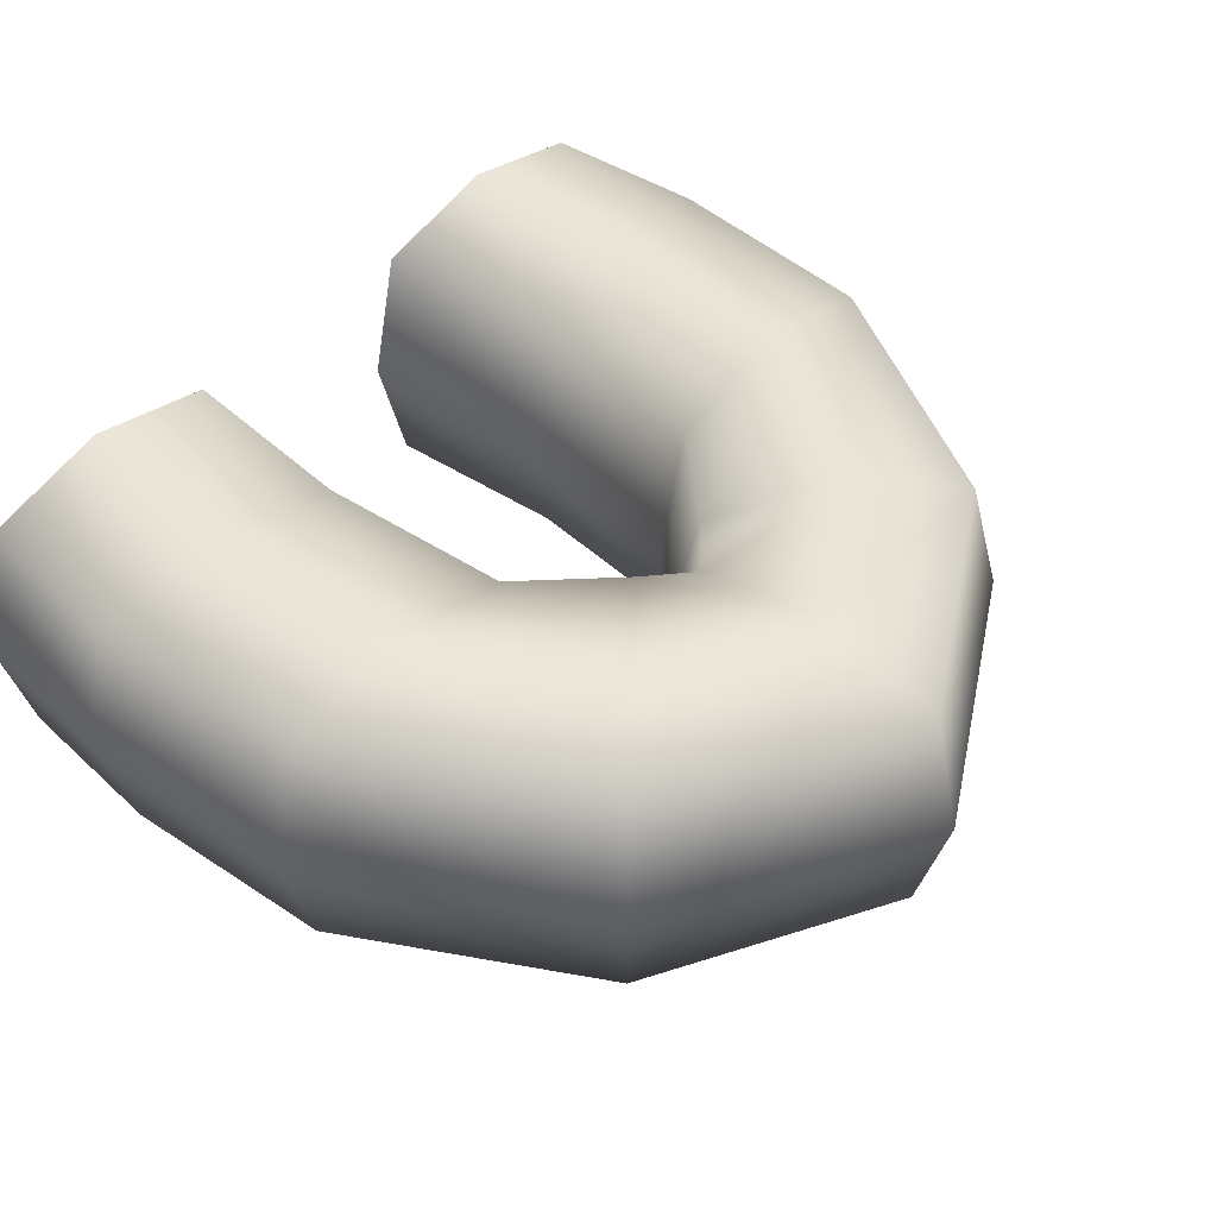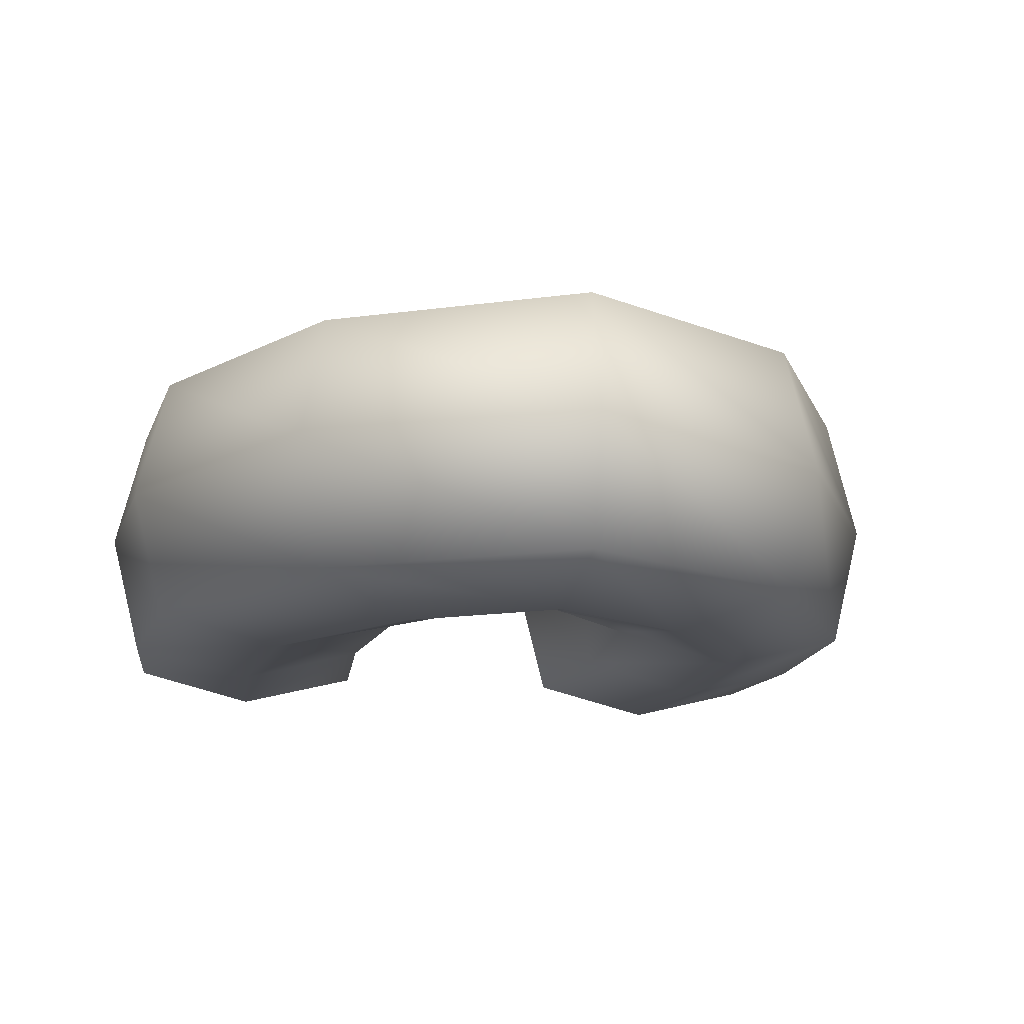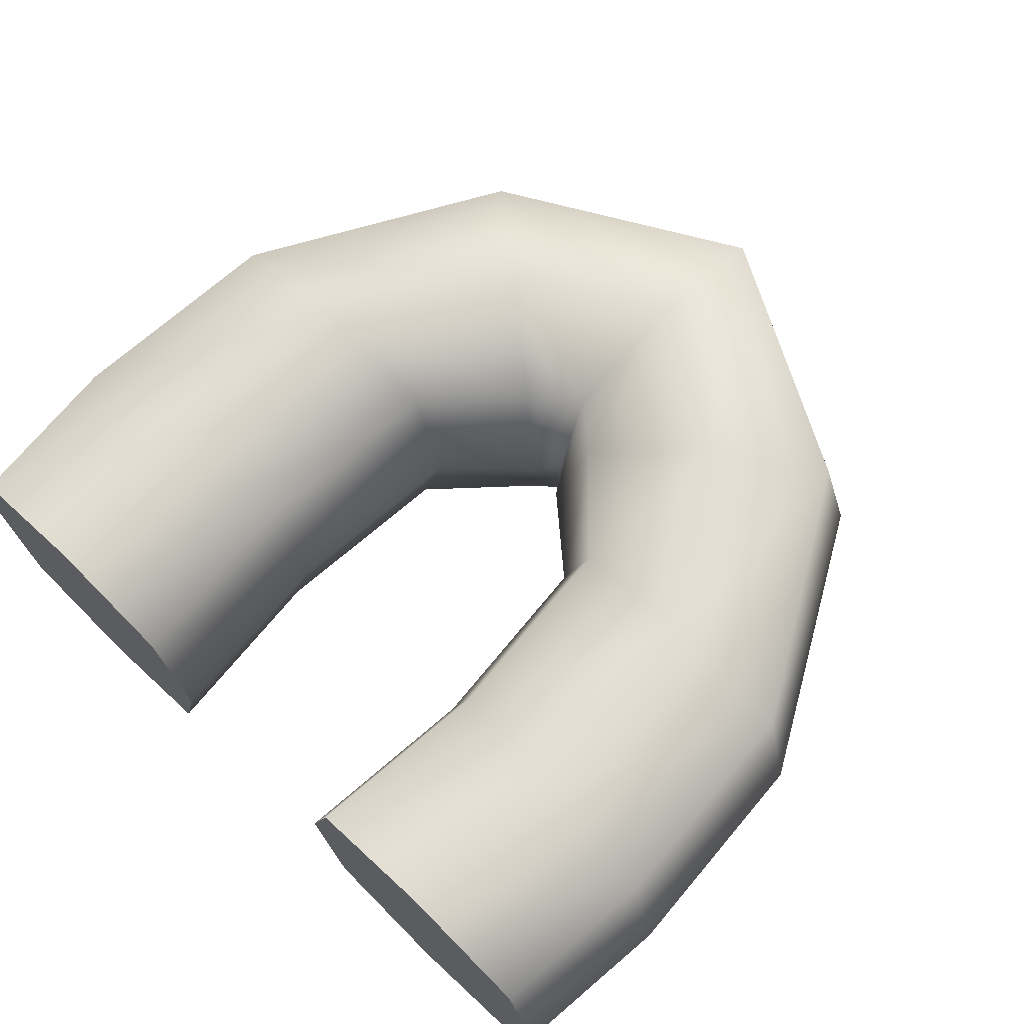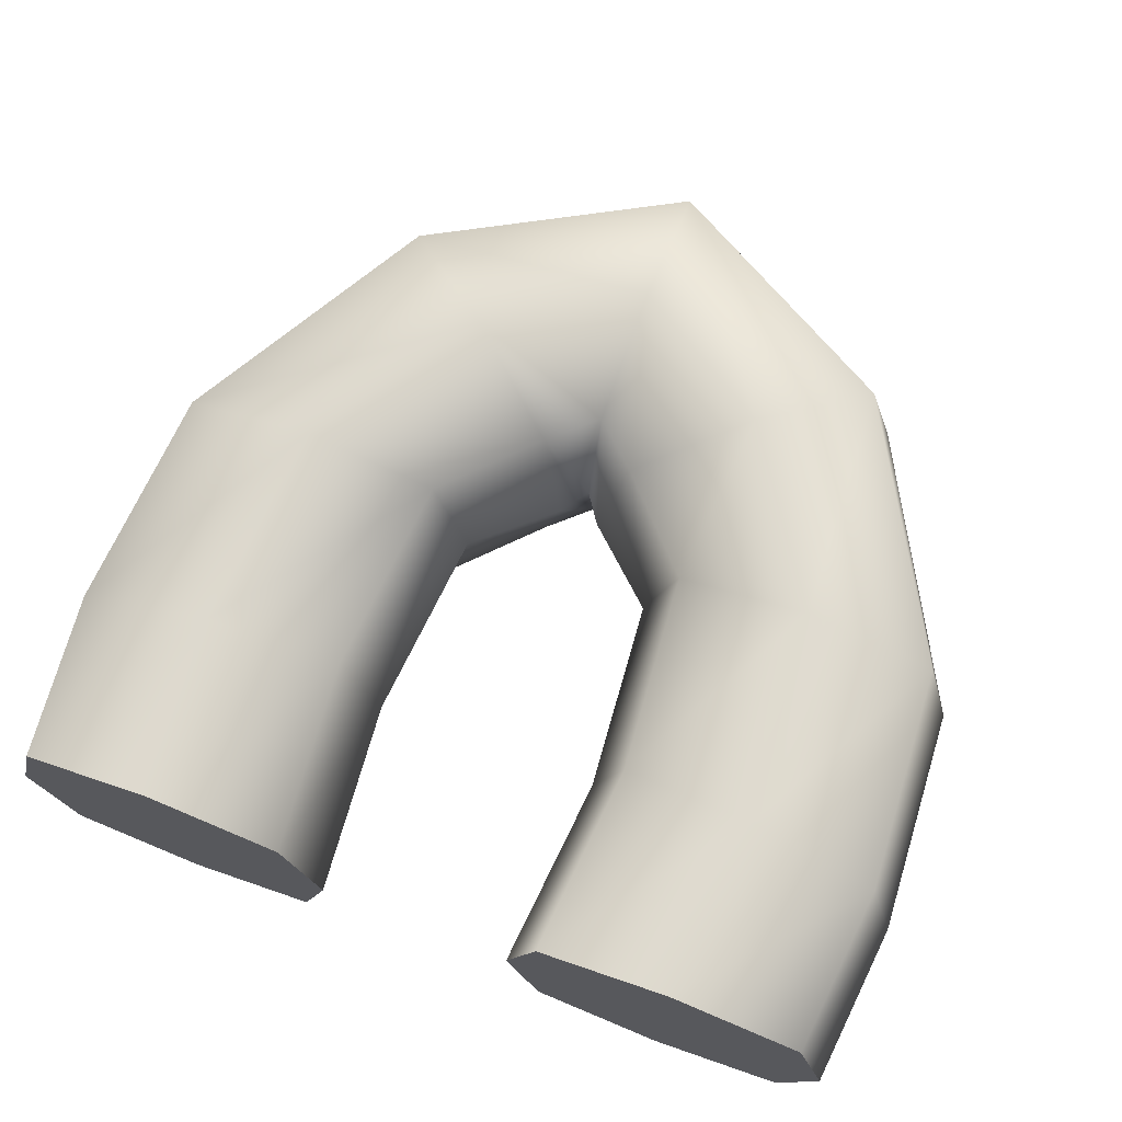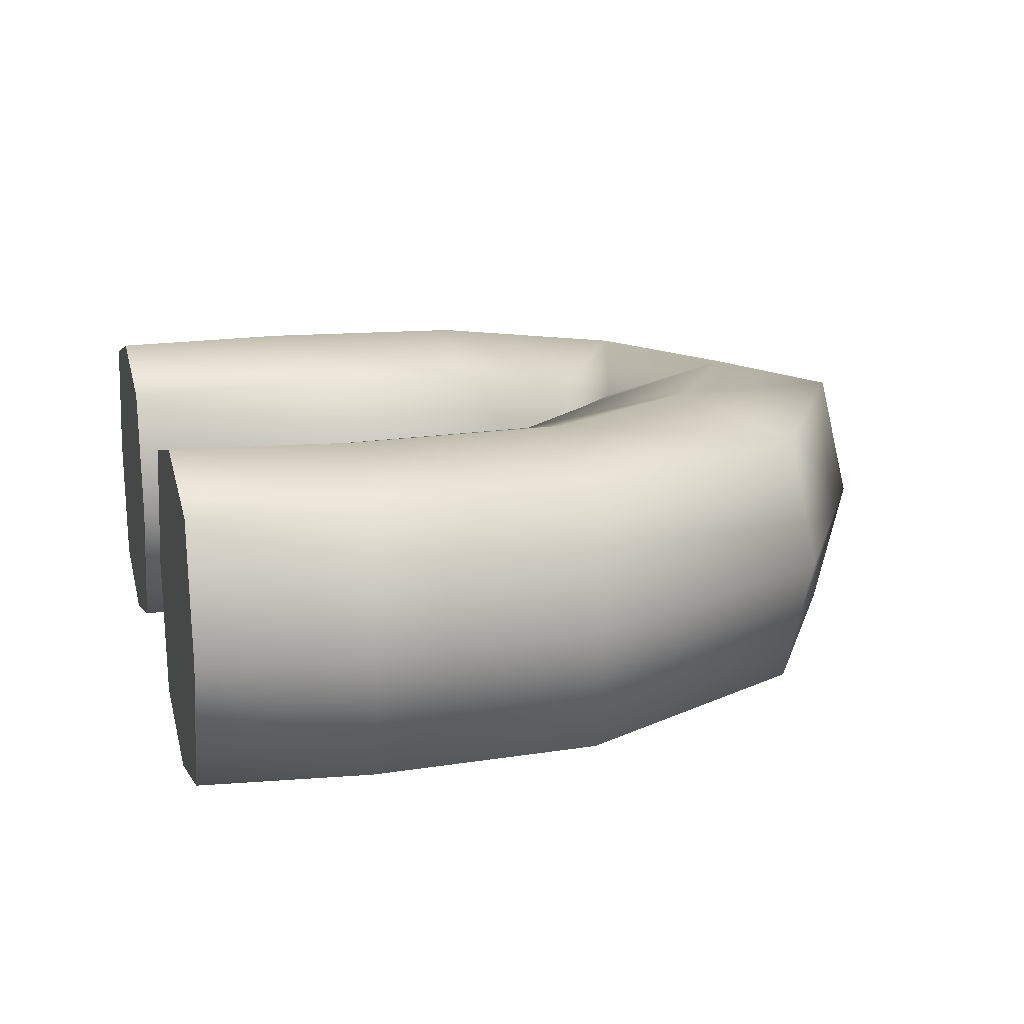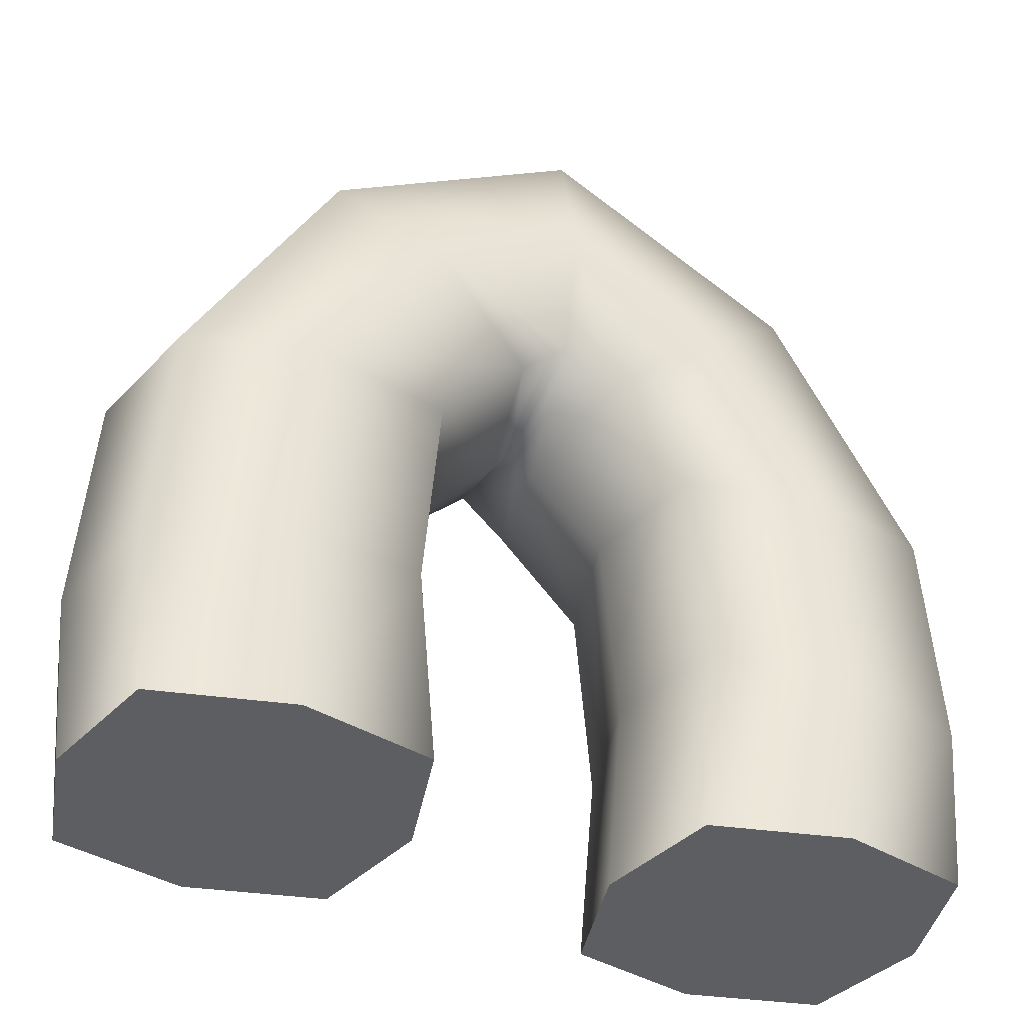
<metadata>
{"format":"obj","ext":"obj","renderer":"f3d","projection":"perspective","resolution":1024,"background":"white","views":[{"elev":47.2,"azim":131.0,"up":"+Z"},{"elev":-14.4,"azim":167.8,"up":"+Z"},{"elev":69.1,"azim":44.1,"up":"+Z"},{"elev":71.3,"azim":20.9,"up":"+Z"},{"elev":15.9,"azim":75.5,"up":"+Z"},{"elev":-38.7,"azim":-24.0,"up":"+Y"}]}
</metadata>
<code>
v 3 -1 -1
v 3.25 -1 0
v 3 -1 1
v 2 -1 1.25
v 1 -1 1
v 0.75 -1 0
v 1 -1 -1
v 2 -1 -1.25
v 3.12 0.277 -1
v 3.369 0.2525 0
v 3.12 0.277 1
v 2.125 0.375 1.25
v 1.13 0.473 1
v 0.881 0.4975 0
v 1.13 0.473 -1
v 2.125 0.375 -1.25
v 3 2 -1
v 3.25 2 0
v 3 2 1
v 2 2 1.25
v 1 2 1
v 0.75 2 0
v 1 2 -1
v 2 2 -1.25
v 1.898 3.947 -1
v 2.091 4.105 0
v 1.898 3.947 1
v 1.125 3.312 1.25
v 0.352 2.678 1
v 0.1587 2.52 0
v 0.352 2.678 -1
v 1.125 3.312 -1.25
v 0 5 -1
v 0 5.25 0
v 0 5 1
v 0 4 1.25
v -0 3 1
v -0 2.75 0
v -0 3 -1
v 0 4 -1.25
v -1.898 3.947 -1
v -2.091 4.105 0
v -1.898 3.947 1
v -1.125 3.312 1.25
v -0.352 2.678 1
v -0.1587 2.52 0
v -0.352 2.678 -1
v -1.125 3.312 -1.25
v -3 2 -1
v -3.25 2 0
v -3 2 1
v -2 2 1.25
v -1 2 1
v -0.75 2 0
v -1 2 -1
v -2 2 -1.25
v -3.12 0.277 -1
v -3.369 0.2525 0
v -3.12 0.277 1
v -2.125 0.375 1.25
v -1.13 0.473 1
v -0.881 0.4975 0
v -1.13 0.473 -1
v -2.125 0.375 -1.25
v -3 -1 -1
v -3.25 -1 0
v -3 -1 1
v -2 -1 1.25
v -1 -1 1
v -0.75 -1 0
v -1 -1 -1
v -2 -1 -1.25
f 8 16 1
f 9 1 16
f 1 9 2
f 10 2 9
f 2 10 3
f 11 3 10
f 3 11 4
f 12 4 11
f 4 12 5
f 13 5 12
f 5 13 6
f 14 6 13
f 6 14 7
f 15 7 14
f 7 15 8
f 16 8 15
f 16 24 9
f 17 9 24
f 9 17 10
f 18 10 17
f 10 18 11
f 19 11 18
f 11 19 12
f 20 12 19
f 12 20 13
f 21 13 20
f 13 21 14
f 22 14 21
f 14 22 15
f 23 15 22
f 15 23 16
f 24 16 23
f 24 32 17
f 25 17 32
f 17 25 18
f 26 18 25
f 18 26 19
f 27 19 26
f 19 27 20
f 28 20 27
f 20 28 21
f 29 21 28
f 21 29 22
f 30 22 29
f 22 30 23
f 31 23 30
f 23 31 24
f 32 24 31
f 32 40 25
f 33 25 40
f 25 33 26
f 34 26 33
f 26 34 27
f 35 27 34
f 27 35 28
f 36 28 35
f 28 36 29
f 37 29 36
f 29 37 30
f 38 30 37
f 30 38 31
f 39 31 38
f 31 39 32
f 40 32 39
f 40 48 33
f 41 33 48
f 33 41 34
f 42 34 41
f 34 42 35
f 43 35 42
f 35 43 36
f 44 36 43
f 36 44 37
f 45 37 44
f 37 45 38
f 46 38 45
f 38 46 39
f 47 39 46
f 39 47 40
f 48 40 47
f 48 56 41
f 49 41 56
f 41 49 42
f 50 42 49
f 42 50 43
f 51 43 50
f 43 51 44
f 52 44 51
f 44 52 45
f 53 45 52
f 45 53 46
f 54 46 53
f 46 54 47
f 55 47 54
f 47 55 48
f 56 48 55
f 56 64 49
f 57 49 64
f 49 57 50
f 58 50 57
f 50 58 51
f 59 51 58
f 51 59 52
f 60 52 59
f 52 60 53
f 61 53 60
f 53 61 54
f 62 54 61
f 54 62 55
f 63 55 62
f 55 63 56
f 64 56 63
f 64 72 57
f 65 57 72
f 57 65 58
f 66 58 65
f 58 66 59
f 67 59 66
f 59 67 60
f 68 60 67
f 60 68 61
f 69 61 68
f 61 69 62
f 70 62 69
f 62 70 63
f 71 63 70
f 63 71 64
f 72 64 71
f 1 2 3
f 1 3 4
f 1 4 5
f 1 5 6
f 1 6 7
f 1 7 8
f 65 67 66
f 65 68 67
f 65 69 68
f 65 70 69
f 65 71 70
f 65 72 71

</code>
